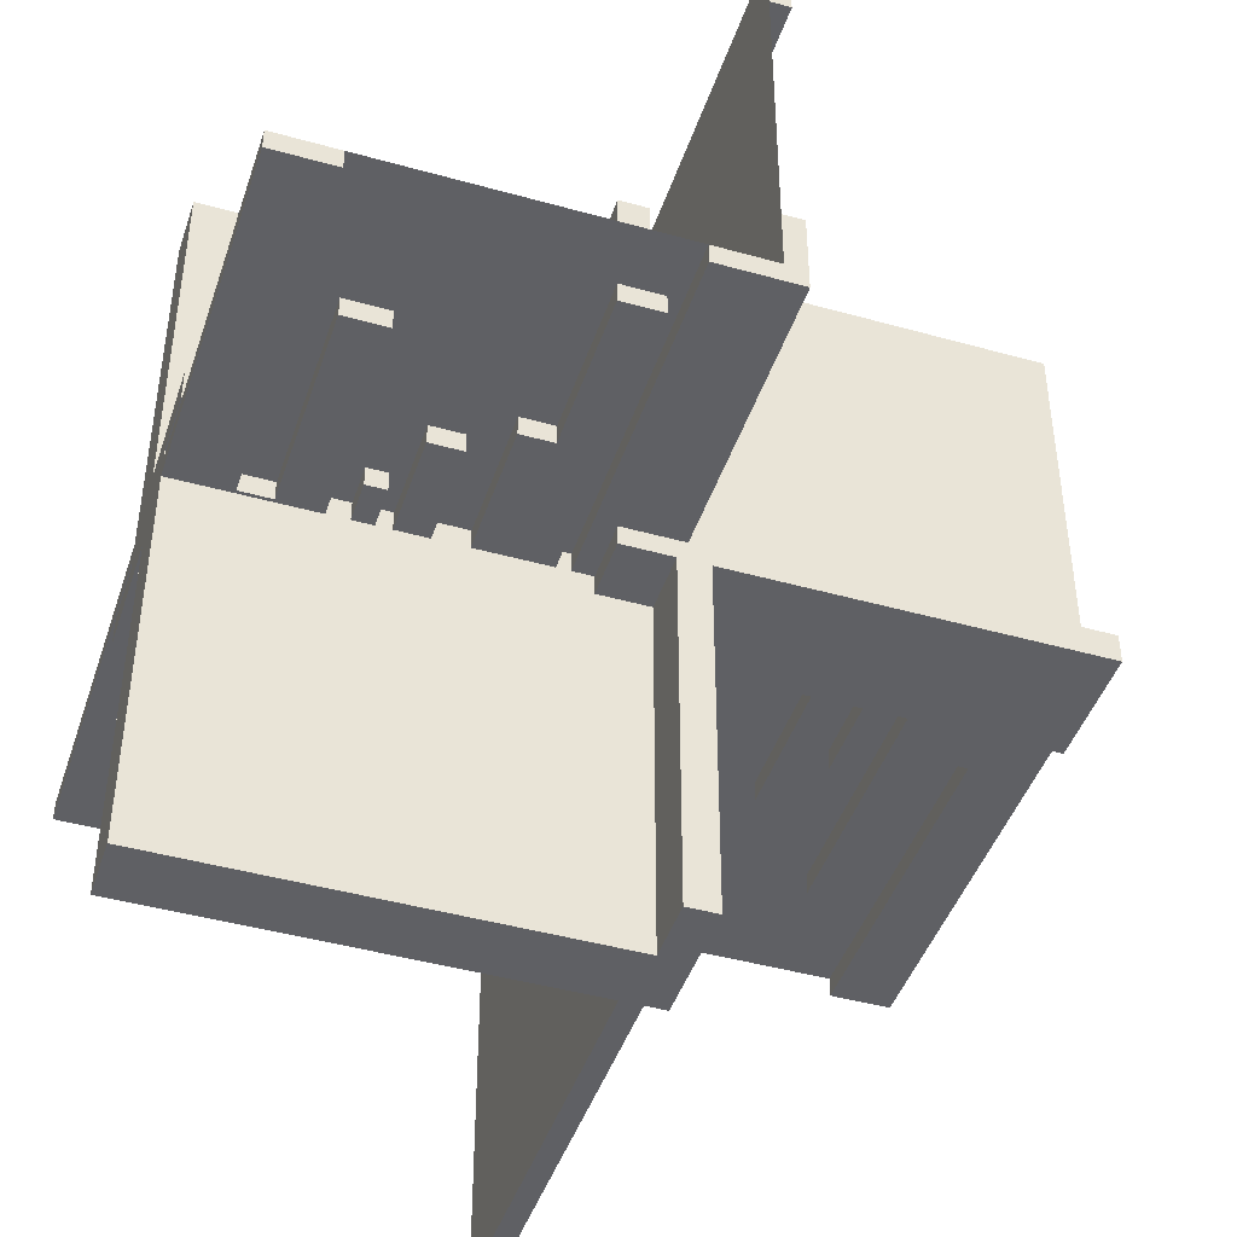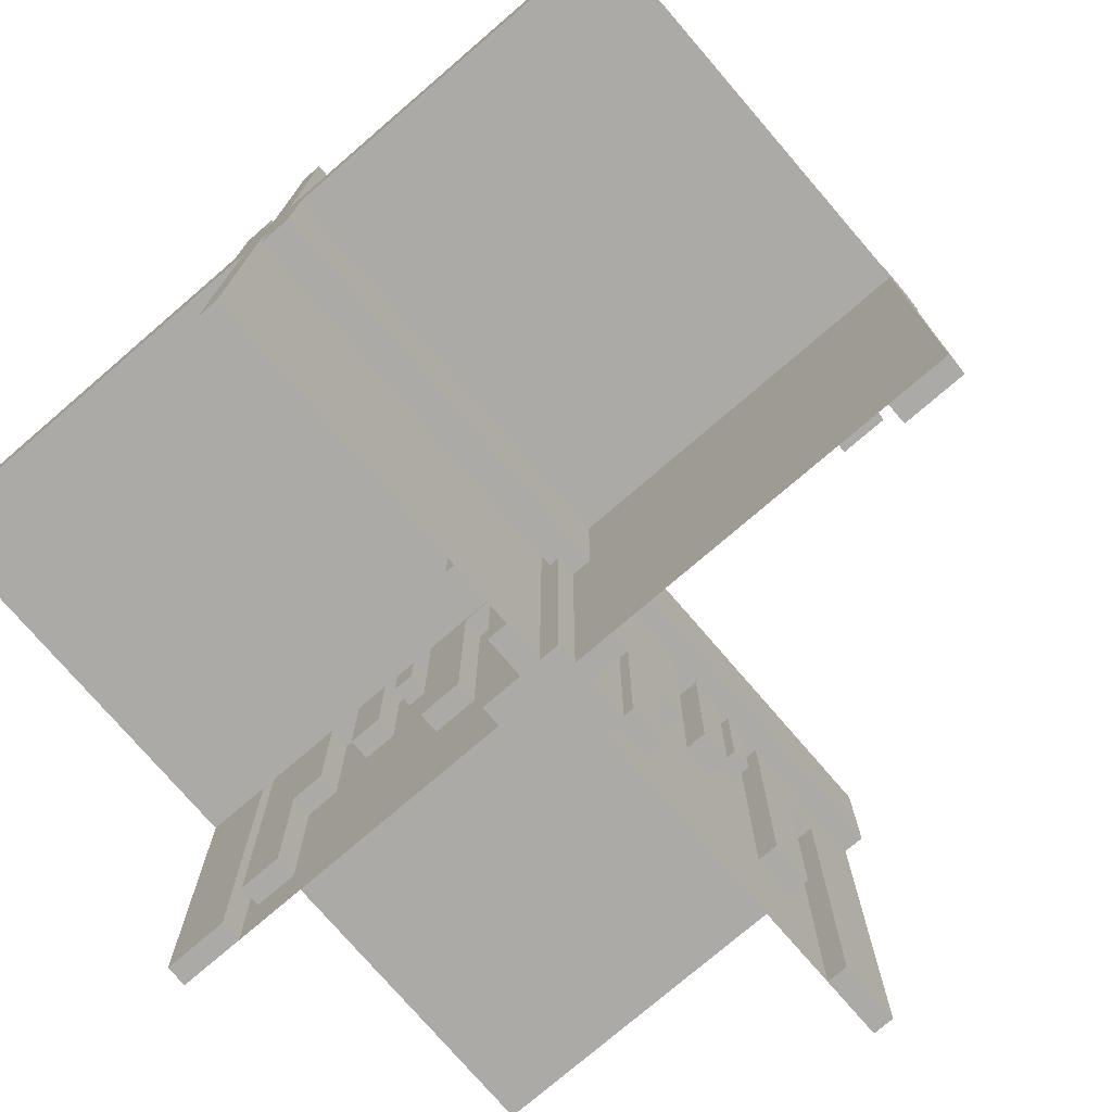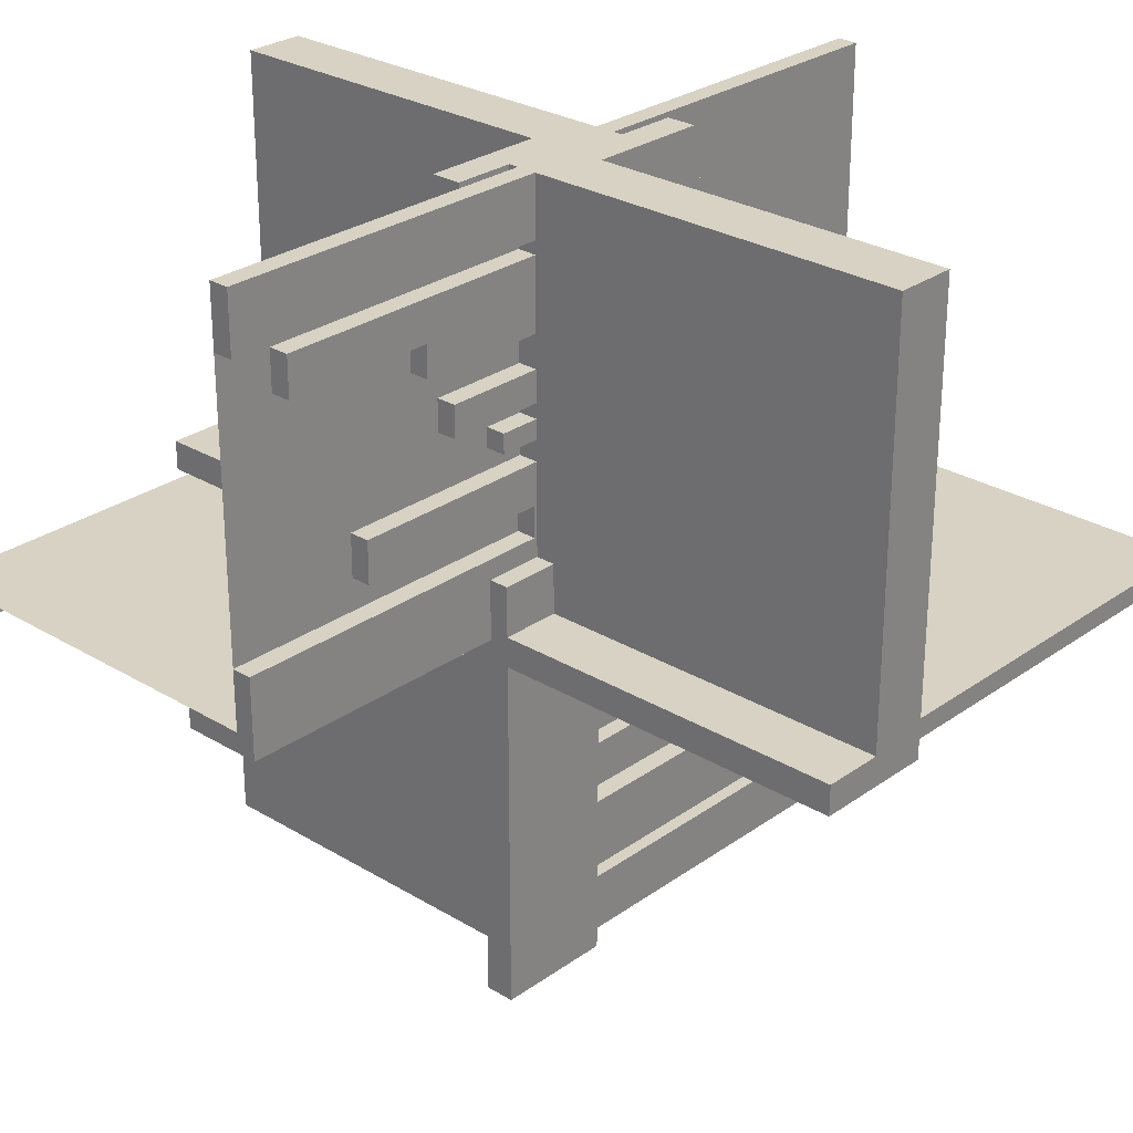
<metadata>
{"format":"obj","ext":"obj","renderer":"f3d","projection":"perspective","resolution":1024,"background":"white","views":[{"elev":-44.4,"azim":-18.1,"up":"+Y"},{"elev":-75.9,"azim":-49.3,"up":"+Z"},{"elev":27.7,"azim":42.7,"up":"+Y"}]}
</metadata>
<code>
v 0 0 0
v 0 0 -0.5
v 0 0 0.5
v 0 0.4085 0
v 0 0.4085 -0.429
v 0 0.4085 0.429
v 0 -0.075 0
v 0 -0.075 -0.5
v 0 -0.075 -0.0791
v 0 0.1671 0
v 0 0.1671 0.3308
v 0 0.1671 -0.3308
v 0 0.2371 0
v 0 0.2371 0.2
v 0 0.2371 -0.2
v 0 0.2771 0
v 0 0.2771 0.2
v 0 0.2771 -0.2
v 0 -0.3585 0
v 0 -0.3585 -0.429
v 0 -0.3585 -0.2384
v 0 -0.3185 0
v 0 -0.3185 -0.2384
v 0 -0.1143 0
v 0 -0.1143 -0.3308
v 0 -0.1143 -0.0791
v 0 -0.2184 0
v 0 -0.2184 -0.1262
v 0 -0.425 0
v 0 -0.425 -0.5
v 0 0.1935 0
v 0 0.1935 -0.1262
v 0 0.1935 0.1262
v 0 -0.5 0
v 0 -0.5 -0.5
v 0 0.5 0
v 0 0.5 -0.5
v 0 0.5 0.5
v 0 -0.1935 0
v 0 -0.1935 -0.1262
v 0 0.425 0
v 0 0.425 -0.5
v 0 0.425 0.5
v 0 0.2184 0
v 0 0.2184 -0.1262
v 0 0.2184 0.1262
v 0 0.1143 0
v 0 0.1143 0.0791
v 0 0.1143 0.3308
v 0 0.1143 -0.3308
v 0 0.1143 -0.0791
v 0 0.3185 0
v 0 0.3185 -0.2384
v 0 0.3185 0.2384
v 0 0.3585 0
v 0 0.3585 -0.429
v 0 0.3585 -0.2384
v 0 0.3585 0.2384
v 0 0.3585 0.429
v 0 -0.2771 0
v 0 -0.2771 -0.2
v 0 -0.2371 0
v 0 -0.2371 -0.2
v 0 -0.1671 0
v 0 -0.1671 -0.3308
v 0 0.075 0
v 0 0.075 0.0791
v 0 0.075 -0.5
v 0 0.075 0.5
v 0 0.075 -0.0791
v 0 -0.4085 0
v 0 -0.4085 -0.429
v 0.3065 0 0
v 0.3065 0 -0.1262
v 0.3065 -0.025 0
v 0.3065 -0.025 -0.1262
v -0.075 0 0
v -0.075 0 -0.5
v -0.075 0 0.5
v -0.075 -0.025 0
v -0.075 -0.025 0.5
v -0.075 0.025 0
v -0.075 0.025 -0.5
v -0.2816 0 0
v -0.2816 0 -0.1262
v -0.2816 0 0.1262
v -0.2816 -0.025 0
v -0.2816 -0.025 0.1262
v -0.2816 0.025 0
v -0.2816 0.025 -0.1262
v -0.0125 -0.0125 0.15
v -0.0125 -0.0125 0.075
v -0.0125 0.5 0.15
v -0.0125 0.5 0.075
v 0.05 0.05 0
v 0.05 0.05 0.15
v 0.05 -0.5 0
v 0.05 -0.5 0.15
v 0.05 0.5 0
v 0.05 0.5 -0.15
v 0.05 -0.05 0
v 0.05 -0.05 -0.15
v -0.3857 0 0
v -0.3857 0 0.0791
v -0.3857 0 0.3308
v -0.3857 0 -0.3308
v -0.3857 0 -0.0791
v -0.3857 -0.025 0
v -0.3857 -0.025 0.0791
v -0.3857 -0.025 0.3308
v -0.3857 0.025 0
v -0.3857 0.025 -0.3308
v -0.3857 0.025 -0.0791
v -0.1415 0 0
v -0.1415 0 -0.429
v -0.1415 0 -0.2384
v -0.1415 0 0.2384
v -0.1415 0 0.429
v -0.1415 -0.025 0
v -0.1415 -0.025 0.2384
v -0.1415 -0.025 0.429
v -0.1415 0.025 0
v -0.1415 0.025 -0.429
v -0.1415 0.025 -0.2384
v -0.1815 0 0
v -0.1815 0 -0.2384
v -0.1815 0 0.2384
v -0.1815 -0.025 0
v -0.1815 -0.025 0.2384
v -0.1815 0.025 0
v -0.1815 0.025 -0.2384
v 0.2229 0 0
v 0.2229 0 -0.2
v 0.2229 -0.025 0
v 0.2229 -0.025 -0.2
v 0.2629 0 0
v 0.2629 0 -0.2
v 0.2629 -0.025 0
v 0.2629 -0.025 -0.2
v -0.025 0.4085 0
v -0.025 0.4085 -0.429
v -0.025 0.1671 0
v -0.025 0.1671 -0.3308
v -0.025 0.2371 0
v -0.025 0.2371 -0.2
v -0.025 0.2771 0
v -0.025 0.2771 -0.2
v -0.025 -0.025 0
v -0.025 -0.025 -0.5
v -0.025 0.1935 0
v -0.025 0.1935 -0.1262
v -0.025 0.5 0
v -0.025 0.5 -0.5
v -0.025 0.425 0
v -0.025 0.425 -0.5
v -0.025 0.2184 0
v -0.025 0.2184 -0.1262
v -0.025 0.1143 0
v -0.025 0.1143 -0.3308
v -0.025 0.1143 -0.0791
v -0.025 0.3185 0
v -0.025 0.3185 -0.2384
v -0.025 0.3585 0
v -0.025 0.3585 -0.429
v -0.025 0.3585 -0.2384
v -0.025 0.075 0
v -0.025 0.075 -0.5
v -0.025 0.075 -0.0791
v 0.3329 0 0
v 0.3329 0 -0.3308
v 0.3329 -0.025 0
v 0.3329 -0.025 -0.3308
v -0.425 0 0
v -0.425 0 0.0791
v -0.425 0 -0.5
v -0.425 0 0.5
v -0.425 0 -0.0791
v -0.425 -0.025 0
v -0.425 -0.025 0.0791
v -0.425 -0.025 0.5
v -0.425 0.025 0
v -0.425 0.025 -0.5
v -0.425 0.025 -0.0791
v 0.09154 0 0
v 0.09154 0 -0.429
v 0.09154 -0.025 0
v 0.09154 -0.025 -0.429
v -0.5 0 0
v -0.5 0 -0.5
v -0.5 0 0.5
v -0.5 -0.0125 -0.075
v -0.5 -0.0125 -0.15
v -0.5 0.05 0
v -0.5 0.05 0.15
v -0.5 -0.025 0
v -0.5 -0.025 0.5
v -0.5 -0.5 0
v -0.5 -0.5 0.075
v -0.5 0.5 0
v -0.5 0.5 -0.075
v -0.5 0.025 0
v -0.5 0.025 -0.5
v -0.5 -0.05 0
v -0.5 -0.05 -0.15
v -0.5 0.0125 0.15
v -0.5 0.0125 0.075
v 0.5 0 0
v 0.5 0 -0.5
v 0.5 -0.0125 0.15
v 0.5 -0.0125 0.075
v 0.5 -0.025 0
v 0.5 -0.025 -0.5
v 0.5 0.5 0
v 0.5 0.5 0.075
v 0.5 -0.05 0
v 0.5 -0.05 0.15
v -0.09154 0 0
v -0.09154 0 -0.429
v -0.09154 0 0.429
v -0.09154 -0.025 0
v -0.09154 -0.025 0.429
v -0.09154 0.025 0
v -0.09154 0.025 -0.429
v 0.425 0 0
v 0.425 0 -0.5
v 0.425 0 -0.0791
v 0.425 -0.025 0
v 0.425 -0.025 -0.5
v 0.425 -0.025 -0.0791
v -0.3329 0 0
v -0.3329 0 0.3308
v -0.3329 0 -0.3308
v -0.3329 -0.025 0
v -0.3329 -0.025 0.3308
v -0.3329 0.025 0
v -0.3329 0.025 -0.3308
v 0.025 0.4085 0
v 0.025 0.4085 0.429
v 0.025 -0.075 0
v 0.025 -0.075 -0.5
v 0.025 -0.075 -0.0791
v 0.025 0.1671 0
v 0.025 0.1671 0.3308
v 0.025 0.2371 0
v 0.025 0.2371 0.2
v 0.025 0.2771 0
v 0.025 0.2771 0.2
v 0.025 -0.3585 0
v 0.025 -0.3585 -0.429
v 0.025 -0.3585 -0.2384
v 0.025 -0.3185 0
v 0.025 -0.3185 -0.2384
v 0.025 -0.1143 0
v 0.025 -0.1143 -0.3308
v 0.025 -0.1143 -0.0791
v 0.025 -0.2184 0
v 0.025 -0.2184 -0.1262
v 0.025 -0.025 0
v 0.025 -0.025 0.5
v 0.025 -0.425 0
v 0.025 -0.425 -0.5
v 0.025 0.1935 0
v 0.025 0.1935 0.1262
v 0.025 -0.5 0
v 0.025 -0.5 -0.5
v 0.025 0.5 0
v 0.025 0.5 0.5
v 0.025 -0.1935 0
v 0.025 -0.1935 -0.1262
v 0.025 0.425 0
v 0.025 0.425 0.5
v 0.025 0.025 0
v 0.025 0.025 -0.5
v 0.025 0.2184 0
v 0.025 0.2184 0.1262
v 0.025 0.1143 0
v 0.025 0.1143 0.0791
v 0.025 0.1143 0.3308
v 0.025 0.3185 0
v 0.025 0.3185 0.2384
v 0.025 0.3585 0
v 0.025 0.3585 0.2384
v 0.025 0.3585 0.429
v 0.025 -0.2771 0
v 0.025 -0.2771 -0.2
v 0.025 -0.2371 0
v 0.025 -0.2371 -0.2
v 0.025 -0.1671 0
v 0.025 -0.1671 -0.3308
v 0.025 0.075 0
v 0.025 0.075 0.0791
v 0.025 0.075 0.5
v 0.025 -0.4085 0
v 0.025 -0.4085 -0.429
v -0.2629 0 0
v -0.2629 0 0.2
v -0.2629 0 -0.2
v -0.2629 -0.025 0
v -0.2629 -0.025 0.2
v -0.2629 0.025 0
v -0.2629 0.025 -0.2
v -0.2229 0 0
v -0.2229 0 0.2
v -0.2229 0 -0.2
v -0.2229 -0.025 0
v -0.2229 -0.025 0.2
v -0.2229 0.025 0
v -0.2229 0.025 -0.2
v 0.1815 0 0
v 0.1815 0 -0.2384
v 0.1815 -0.025 0
v 0.1815 -0.025 -0.2384
v 0.1415 0 0
v 0.1415 0 -0.429
v 0.1415 0 -0.2384
v 0.1415 -0.025 0
v 0.1415 -0.025 -0.429
v 0.1415 -0.025 -0.2384
v 0.3857 0 0
v 0.3857 0 -0.3308
v 0.3857 0 -0.0791
v 0.3857 -0.025 0
v 0.3857 -0.025 -0.3308
v 0.3857 -0.025 -0.0791
v -0.05 0.5 0
v -0.05 0.5 0.15
v -0.05 -0.05 0
v -0.05 -0.05 0.15
v 0.0125 -0.0125 -0.075
v 0.0125 -0.0125 -0.15
v 0.0125 -0.5 0.15
v 0.0125 -0.5 0.075
v 0.0125 0.5 -0.075
v 0.0125 0.5 -0.15
v 0.0125 0.0125 0.15
v 0.0125 0.0125 0.075
v 0.2816 0 0
v 0.2816 0 -0.1262
v 0.2816 -0.025 0
v 0.2816 -0.025 -0.1262
v 0.075 0 0
v 0.075 0 -0.5
v 0.075 -0.025 0
v 0.075 -0.025 -0.5
v -0.3065 0 0
v -0.3065 0 -0.1262
v -0.3065 0 0.1262
v -0.3065 -0.025 0
v -0.3065 -0.025 0.1262
v -0.3065 0.025 0
v -0.3065 0.025 -0.1262
f 98 97 95
f 95 96 98
f 96 95 193
f 193 194 96
f 193 95 97
f 97 197 193
f 331 335 336
f 336 332 331
f 335 205 206
f 206 336 335
f 206 198 332
f 332 336 206
f 198 197 332
f 97 332 197
f 331 332 98
f 97 98 332
f 194 193 206
f 206 205 194
f 197 206 193
f 197 198 206
f 205 335 96
f 96 194 205
f 335 98 96
f 331 98 335
f 7 239 241
f 241 9 7
f 239 253 255
f 255 241 239
f 253 24 26
f 26 255 253
f 24 7 9
f 9 26 24
f 239 7 24
f 24 253 239
f 241 26 9
f 26 241 255
f 173 181 183
f 183 177 173
f 181 111 113
f 113 183 181
f 111 103 107
f 107 113 111
f 103 173 177
f 177 107 103
f 181 173 103
f 103 111 181
f 183 107 177
f 107 183 113
f 39 268 269
f 269 40 39
f 268 256 257
f 257 269 268
f 256 27 28
f 28 257 256
f 27 39 40
f 40 28 27
f 268 39 27
f 27 256 268
f 269 28 40
f 28 269 257
f 345 350 351
f 351 346 345
f 350 89 90
f 90 351 350
f 89 84 85
f 85 90 89
f 84 345 346
f 346 85 84
f 350 345 84
f 84 89 350
f 351 85 346
f 85 351 90
f 25 65 64
f 64 24 25
f 65 289 288
f 288 64 65
f 289 254 253
f 253 288 289
f 254 25 24
f 24 253 254
f 65 25 254
f 254 289 65
f 64 253 24
f 253 64 288
f 106 232 230
f 230 103 106
f 232 236 235
f 235 230 232
f 236 112 111
f 111 235 236
f 112 106 103
f 103 111 112
f 232 106 112
f 112 236 232
f 230 111 103
f 111 230 235
f 188 1 2
f 2 189 188
f 23 21 19
f 19 22 23
f 21 250 248
f 248 19 21
f 250 252 251
f 251 248 250
f 252 23 22
f 22 251 252
f 21 23 252
f 252 250 21
f 19 251 22
f 251 19 248
f 126 116 114
f 114 125 126
f 116 124 122
f 122 114 116
f 124 131 130
f 130 122 124
f 131 126 125
f 125 130 131
f 116 126 131
f 131 124 116
f 114 130 125
f 130 114 122
f 63 61 60
f 60 62 63
f 61 285 284
f 284 60 61
f 285 287 286
f 286 284 285
f 287 63 62
f 62 286 287
f 61 63 287
f 287 285 61
f 60 286 62
f 286 60 284
f 297 304 302
f 302 295 297
f 304 308 307
f 307 302 304
f 308 301 300
f 300 307 308
f 301 297 295
f 295 300 301
f 304 297 301
f 301 308 304
f 302 300 295
f 300 302 307
f 115 218 217
f 217 114 115
f 218 223 222
f 222 217 218
f 223 123 122
f 122 222 223
f 123 115 114
f 114 122 123
f 218 115 123
f 123 223 218
f 217 122 114
f 122 217 222
f 20 72 71
f 71 19 20
f 72 294 293
f 293 71 72
f 294 249 248
f 248 293 294
f 249 20 19
f 19 248 249
f 72 20 249
f 249 294 72
f 71 248 19
f 248 71 293
f 1 2 35
f 35 34 1
f 1 2 8
f 8 7 1
f 7 8 240
f 240 239 7
f 77 78 2
f 2 1 77
f 82 83 78
f 78 77 82
f 83 82 272
f 272 273 83
f 273 272 239
f 239 240 273
f 273 2 83
f 78 83 2
f 240 2 273
f 2 240 8
f 272 82 1
f 77 1 82
f 239 272 1
f 1 7 239
f 30 35 34
f 34 29 30
f 35 265 264
f 264 34 35
f 265 261 260
f 260 264 265
f 261 30 29
f 29 260 261
f 35 30 261
f 261 265 35
f 34 260 29
f 260 34 264
f 189 175 173
f 173 188 189
f 175 182 181
f 181 173 175
f 182 202 201
f 201 181 182
f 202 189 188
f 188 201 202
f 175 189 202
f 202 182 175
f 173 201 188
f 201 173 181
f 2 189 188
f 188 1 2
f 35 2 1
f 1 34 35
f 100 99 101
f 101 102 100
f 102 101 203
f 203 204 102
f 203 101 99
f 99 199 203
f 334 330 329
f 329 333 334
f 330 192 191
f 191 329 330
f 191 200 333
f 333 329 191
f 200 199 333
f 99 333 199
f 334 333 100
f 99 100 333
f 204 203 191
f 191 192 204
f 199 191 203
f 199 200 191
f 192 330 102
f 102 204 192
f 330 100 102
f 334 100 330
f 66 290 291
f 291 67 66
f 290 276 277
f 277 291 290
f 276 47 48
f 48 277 276
f 47 66 67
f 67 48 47
f 290 66 47
f 47 276 290
f 291 48 67
f 48 291 277
f 173 178 179
f 179 174 173
f 178 108 109
f 109 179 178
f 108 103 104
f 104 109 108
f 103 173 174
f 174 104 103
f 178 173 103
f 103 108 178
f 179 104 174
f 104 179 109
f 31 262 263
f 263 33 31
f 262 274 275
f 275 263 262
f 274 44 46
f 46 275 274
f 44 31 33
f 33 46 44
f 262 31 44
f 44 274 262
f 263 46 33
f 46 263 275
f 345 348 349
f 349 347 345
f 348 87 88
f 88 349 348
f 87 84 86
f 86 88 87
f 84 345 347
f 347 86 84
f 348 345 84
f 84 87 348
f 349 86 347
f 86 349 88
f 49 11 10
f 10 47 49
f 11 243 242
f 242 10 11
f 243 278 276
f 276 242 243
f 278 49 47
f 47 276 278
f 11 49 278
f 278 243 11
f 10 276 47
f 276 10 242
f 105 231 230
f 230 103 105
f 231 234 233
f 233 230 231
f 234 110 108
f 108 233 234
f 110 105 103
f 103 108 110
f 231 105 110
f 110 234 231
f 230 108 103
f 108 230 233
f 188 1 3
f 3 190 188
f 54 58 55
f 55 52 54
f 58 282 281
f 281 55 58
f 282 280 279
f 279 281 282
f 280 54 52
f 52 279 280
f 58 54 280
f 280 282 58
f 55 279 52
f 279 55 281
f 127 117 114
f 114 125 127
f 117 120 119
f 119 114 117
f 120 129 128
f 128 119 120
f 129 127 125
f 125 128 129
f 117 127 129
f 129 120 117
f 114 128 125
f 128 114 119
f 14 17 16
f 16 13 14
f 17 247 246
f 246 16 17
f 247 245 244
f 244 246 247
f 245 14 13
f 13 244 245
f 17 14 245
f 245 247 17
f 16 244 13
f 244 16 246
f 296 303 302
f 302 295 296
f 303 306 305
f 305 302 303
f 306 299 298
f 298 305 306
f 299 296 295
f 295 298 299
f 303 296 299
f 299 306 303
f 302 298 295
f 298 302 305
f 118 219 217
f 217 114 118
f 219 221 220
f 220 217 219
f 221 121 119
f 119 220 221
f 121 118 114
f 114 119 121
f 219 118 121
f 121 221 219
f 217 119 114
f 119 217 220
f 59 6 4
f 4 55 59
f 6 238 237
f 237 4 6
f 238 283 281
f 281 237 238
f 283 59 55
f 55 281 283
f 6 59 283
f 283 238 6
f 4 281 55
f 281 4 237
f 1 3 38
f 38 36 1
f 1 3 69
f 69 66 1
f 66 69 292
f 292 290 66
f 77 79 3
f 3 1 77
f 80 81 79
f 79 77 80
f 81 80 258
f 258 259 81
f 259 258 290
f 290 292 259
f 259 3 81
f 79 81 3
f 292 3 259
f 3 292 69
f 258 80 1
f 77 1 80
f 290 258 1
f 1 66 290
f 43 38 36
f 36 41 43
f 38 267 266
f 266 36 38
f 267 271 270
f 270 266 267
f 271 43 41
f 41 270 271
f 38 43 271
f 271 267 38
f 36 270 41
f 270 36 266
f 190 176 173
f 173 188 190
f 176 180 178
f 178 173 176
f 180 196 195
f 195 178 180
f 196 190 188
f 188 195 196
f 176 190 196
f 196 180 176
f 173 195 188
f 195 173 178
f 3 190 188
f 188 1 3
f 38 3 1
f 1 36 38
f 326 325 327
f 327 328 326
f 328 327 215
f 215 216 328
f 215 327 325
f 325 213 215
f 93 91 92
f 92 94 93
f 91 209 210
f 210 92 91
f 210 214 94
f 94 92 210
f 214 213 94
f 325 94 213
f 93 94 326
f 325 326 94
f 216 215 210
f 210 209 216
f 213 210 215
f 213 214 210
f 209 91 328
f 328 216 209
f 91 326 328
f 93 326 91
f 66 166 168
f 168 70 66
f 166 158 160
f 160 168 166
f 158 47 51
f 51 160 158
f 47 66 70
f 70 51 47
f 166 66 47
f 47 158 166
f 168 51 70
f 51 168 160
f 224 227 229
f 229 226 224
f 227 322 324
f 324 229 227
f 322 319 321
f 321 324 322
f 319 224 226
f 226 321 319
f 227 224 319
f 319 322 227
f 229 321 226
f 321 229 324
f 31 150 151
f 151 32 31
f 150 156 157
f 157 151 150
f 156 44 45
f 45 157 156
f 44 31 32
f 32 45 44
f 150 31 44
f 44 156 150
f 151 45 32
f 45 151 157
f 73 75 76
f 76 74 73
f 75 339 340
f 340 76 75
f 339 337 338
f 338 340 339
f 337 73 74
f 74 338 337
f 75 73 337
f 337 339 75
f 76 338 74
f 338 76 340
f 50 12 10
f 10 47 50
f 12 143 142
f 142 10 12
f 143 159 158
f 158 142 143
f 159 50 47
f 47 158 159
f 12 50 159
f 159 143 12
f 10 158 47
f 158 10 142
f 320 170 169
f 169 319 320
f 170 172 171
f 171 169 170
f 172 323 322
f 322 171 172
f 323 320 319
f 319 322 323
f 170 320 323
f 323 172 170
f 169 322 319
f 322 169 171
f 207 1 2
f 2 208 207
f 53 57 55
f 55 52 53
f 57 165 163
f 163 55 57
f 165 162 161
f 161 163 165
f 162 53 52
f 52 161 162
f 57 53 162
f 162 165 57
f 55 161 52
f 161 55 163
f 310 315 313
f 313 309 310
f 315 318 316
f 316 313 315
f 318 312 311
f 311 316 318
f 312 310 309
f 309 311 312
f 315 310 312
f 312 318 315
f 313 311 309
f 311 313 316
f 15 18 16
f 16 13 15
f 18 147 146
f 146 16 18
f 147 145 144
f 144 146 147
f 145 15 13
f 13 144 145
f 18 15 145
f 145 147 18
f 16 144 13
f 144 16 146
f 137 133 132
f 132 136 137
f 133 135 134
f 134 132 133
f 135 139 138
f 138 134 135
f 139 137 136
f 136 138 139
f 133 137 139
f 139 135 133
f 132 138 136
f 138 132 134
f 314 185 184
f 184 313 314
f 185 187 186
f 186 184 185
f 187 317 316
f 316 186 187
f 317 314 313
f 313 316 317
f 185 314 317
f 317 187 185
f 184 316 313
f 316 184 186
f 56 5 4
f 4 55 56
f 5 141 140
f 140 4 5
f 141 164 163
f 163 140 141
f 164 56 55
f 55 163 164
f 5 56 164
f 164 141 5
f 4 163 55
f 163 4 140
f 1 2 37
f 37 36 1
f 1 2 68
f 68 66 1
f 66 68 167
f 167 166 66
f 341 342 2
f 2 1 341
f 343 344 342
f 342 341 343
f 344 343 148
f 148 149 344
f 149 148 166
f 166 167 149
f 149 2 344
f 342 344 2
f 167 2 149
f 2 167 68
f 148 343 1
f 341 1 343
f 166 148 1
f 1 66 166
f 42 37 36
f 36 41 42
f 37 153 152
f 152 36 37
f 153 155 154
f 154 152 153
f 155 42 41
f 41 154 155
f 37 42 155
f 155 153 37
f 36 154 41
f 154 36 152
f 208 225 224
f 224 207 208
f 225 228 227
f 227 224 225
f 228 212 211
f 211 227 228
f 212 208 207
f 207 211 212
f 225 208 212
f 212 228 225
f 224 211 207
f 211 224 227
f 2 208 207
f 207 1 2
f 37 2 1
f 1 36 37

</code>
